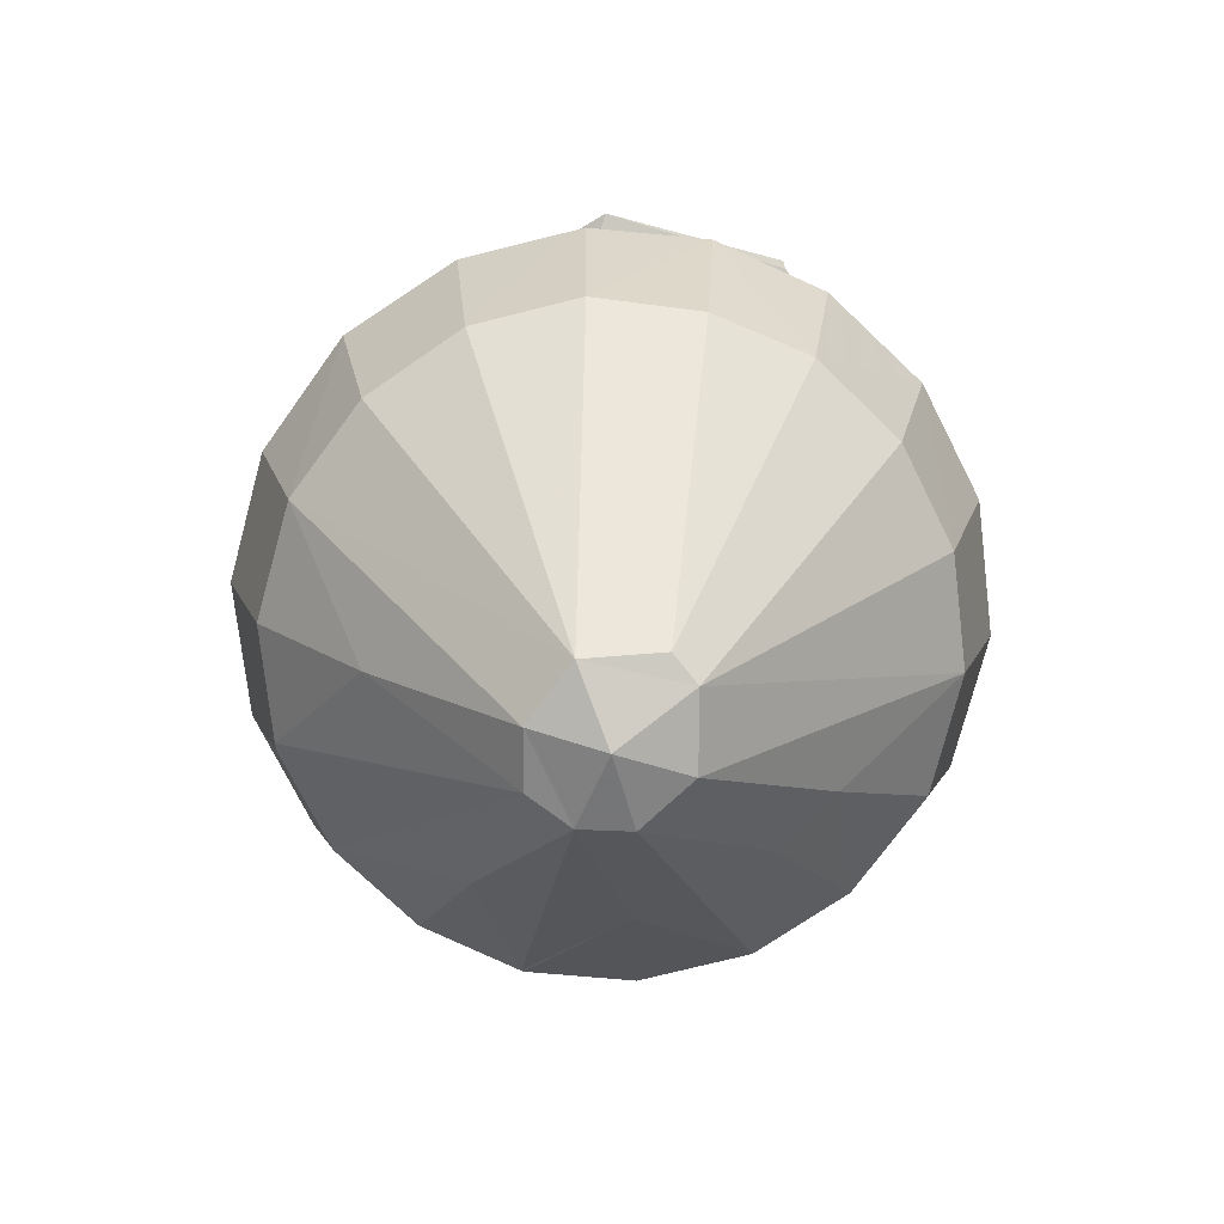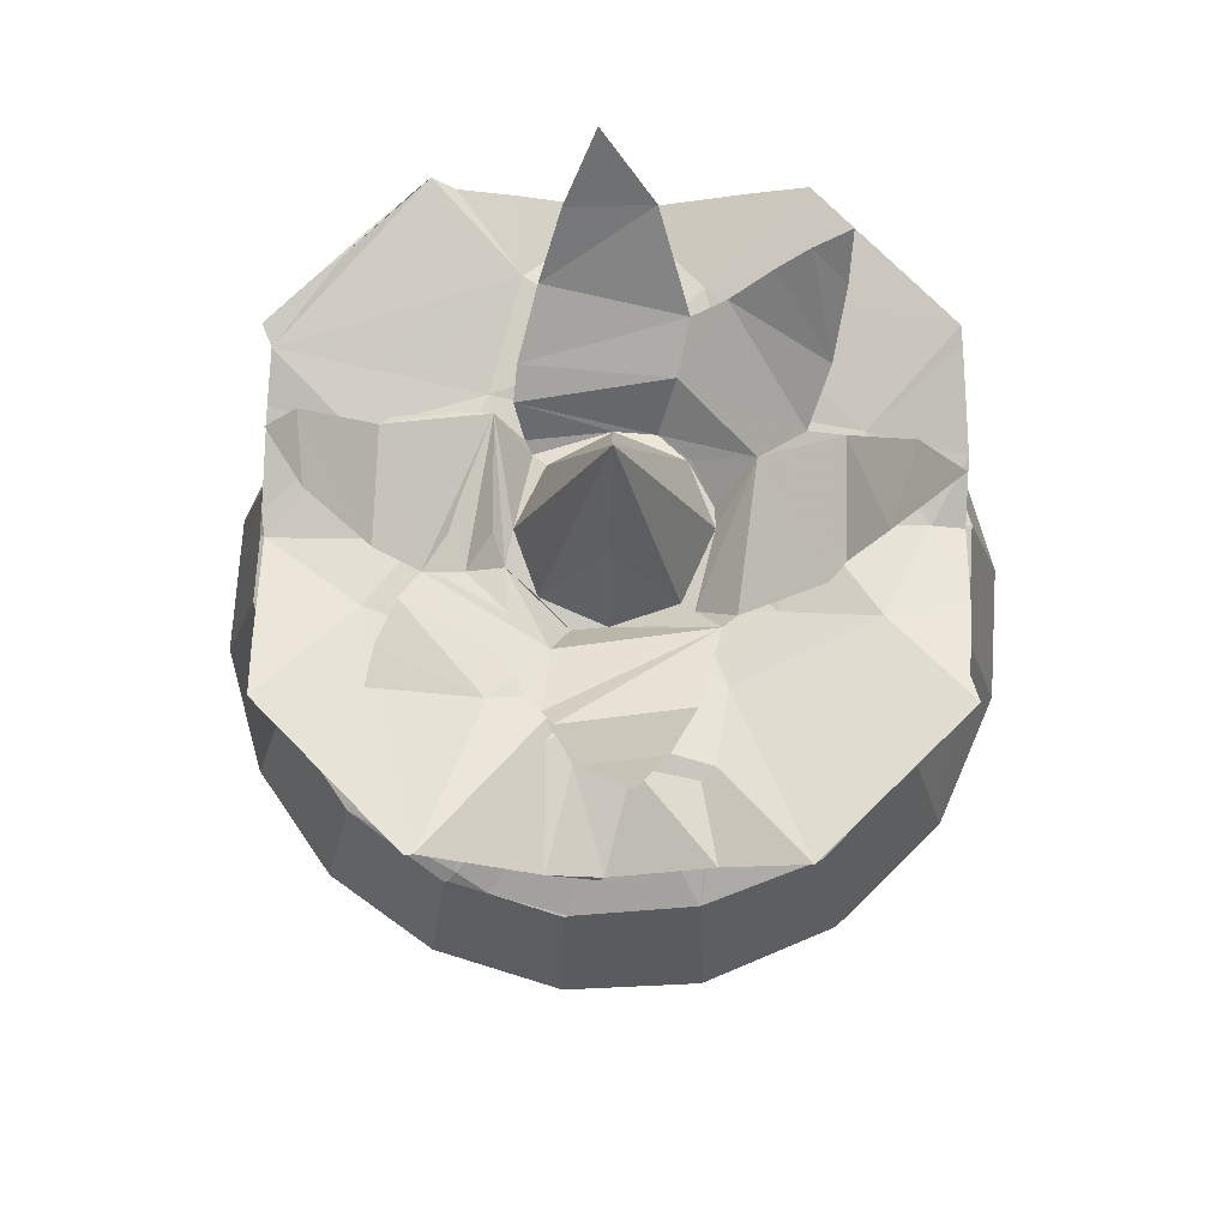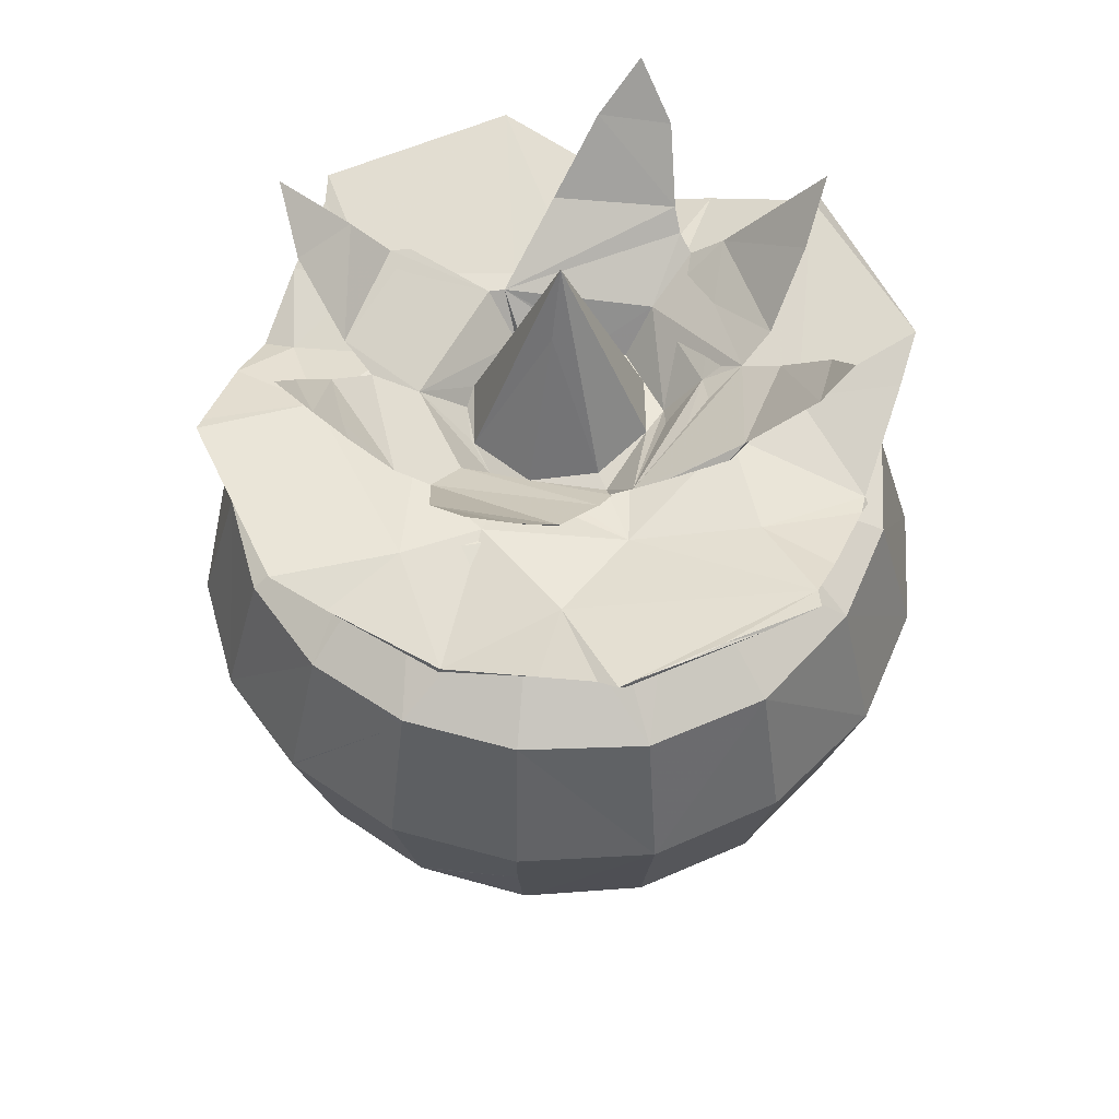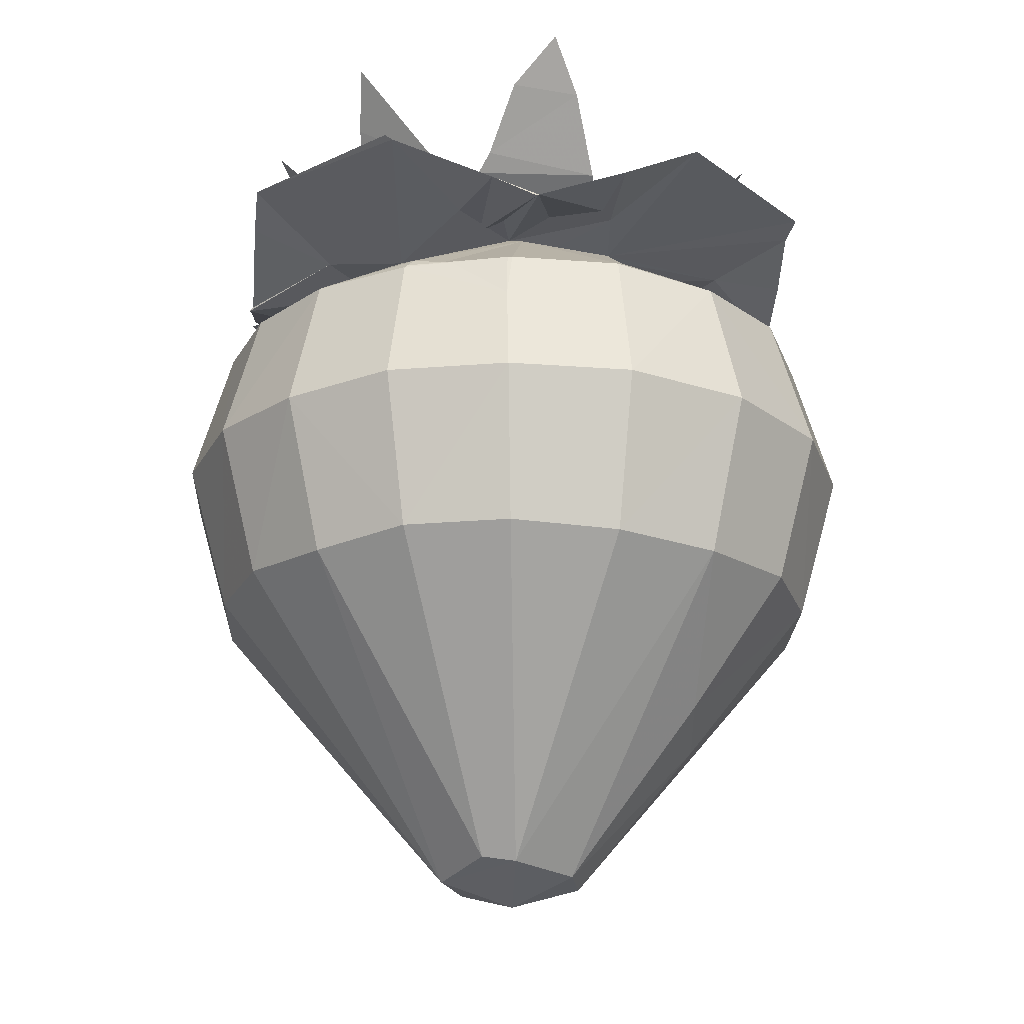
<metadata>
{"format":"obj","ext":"obj","renderer":"f3d","projection":"perspective","resolution":1024,"background":"white","views":[{"elev":-75.7,"azim":165.1,"up":"+Y"},{"elev":72.7,"azim":-134.4,"up":"+Y"},{"elev":55.3,"azim":64.6,"up":"+Y"},{"elev":-22.1,"azim":-141.2,"up":"+Y"}]}
</metadata>
<code>
v -0.4988 0.03715 -0.6325
v -0.2331 -0.2926 -0.672
v -0.4422 -0.2943 -0.5547
v -0.006521 -0.3077 -0.7056
v 0.229 -0.2931 -0.6721
v 0.4411 -0.2938 -0.5549
v -0.6846 0.04127 -0.4252
v -0.3263 0.3453 -0.6297
v -0.4427 0.3466 -0.5666
v -0.4596 0.2422 -0.5893
v -0.2583 0.04268 -0.7631
v -0.3078 0.3478 -0.638
v -0.236 0.3479 -0.6777
v -0.2324 0.3425 -0.6827
v 0.0002255 0.03464 -0.807
v -0.0006877 0.3471 -0.72
v 0.2328 0.3475 -0.6793
v 0.2579 0.04162 -0.7628
v 0.4953 0.0382 -0.6327
v -0.3961 0.574 -0.5658
v -0.2188 0.6685 -0.7203
v -0.2093 0.6772 -0.7354
v -0.01361 0.9917 -0.614
v 0.2116 0.6028 -0.4583
v 0.2094 0.675 -0.7355
v 0.2907 0.6292 -0.6579
v 0.4594 0.5384 -0.4877
v 0.4729 0.5316 -0.4878
v -0.6949 -0.306 -0.1388
v -0.06092 -0.9176 -0.1863
v 0.102 -0.946 -0.1372
v 0.1594 -0.9458 0.007721
v 0.4658 -0.5863 0.08647
v -0.603 -0.3024 -0.3715
v -0.1247 -0.9291 -0.1409
v 0.6021 -0.3013 -0.3678
v 0.6974 -0.2932 0.1288
v 0.6937 -0.3055 -0.136
v -0.793 0.04115 -0.1503
v -0.7086 0.3471 -0.1353
v -0.61 0.3563 -0.3675
v -0.4488 0.3491 -0.5569
v -0.2391 0.3681 -0.6563
v 0.04402 0.5125 -0.03282
v 0.4402 0.3483 -0.5654
v 0.6029 0.3509 -0.3839
v 0.7084 0.3446 -0.1346
v 0.6847 0.03987 -0.4202
v 0.7905 0.03867 -0.14
v -0.7388 0.6748 -0.218
v -0.6134 0.6109 -0.3349
v -0.4667 0.5325 -0.4952
v -0.4687 1.008 -0.4143
v -0.4752 0.6082 -0.2032
v -0.4506 0.9019 -0.3062
v -0.4629 0.5976 -0.1933
v -0.3868 0.567 -0.044
v -0.3833 0.5623 0.08211
v -0.3835 0.5662 -0.09791
v -0.244 0.7768 -0.3905
v -0.3988 0.7534 -0.1768
v -0.4703 0.5359 -0.4851
v -0.3541 0.9079 -0.4314
v -0.2814 0.5688 -0.2057
v -0.2028 0.7388 -0.3833
v -0.1128 0.6452 -0.279
v -0.3005 0.6362 -0.01203
v -0.2719 0.5607 -0.297
v -0.2114 0.5954 -0.4651
v -0.2287 0.5768 -0.2964
v -0.04609 0.5635 -0.3296
v -0.1941 0.5416 -0.01179
v -0.1723 0.5454 -0.1032
v -0.1873 0.5895 -0.3596
v -0.08719 0.5503 -0.2006
v -0.1547 0.7221 -0.3854
v -0.1348 0.5587 -0.1464
v -0.0749 0.7395 -0.08373
v 0.04157 0.5669 -0.3887
v -0.1203 0.7688 -0.4428
v 0.1318 0.7512 -0.4233
v 0.001529 0.5576 -0.1999
v 0.05993 0.885 -0.5327
v -0.1097 0.6501 -0.2732
v 0.1107 0.6455 -0.2799
v 0.08821 0.5558 -0.2039
v 0.233 0.5892 -0.2883
v 0.1521 0.7018 -0.3491
v 0.1302 0.5668 -0.1415
v 0.1684 0.5451 0.09828
v 0.1801 0.5427 -0.08002
v 0.2184 0.5472 -0.005122
v 0.2297 0.5832 -0.283
v 0.3028 0.6443 -0.02318
v 0.3103 0.5615 -0.255
v 0.3635 0.5651 0.0152
v 0.2317 0.7671 -0.3923
v 0.341 0.6895 -0.08274
v 0.2197 0.5933 -0.4602
v 0.2946 0.5691 -0.1961
v 0.395 0.7569 -0.1896
v 0.4635 0.9427 -0.3403
v 0.4752 0.6039 -0.2305
v 0.3907 0.788 -0.2241
v 0.3586 0.9088 -0.4279
v 0.4552 1.005 -0.4163
v 0.4997 0.552 -0.4556
v 0.382 0.5653 -0.08016
v 0.6265 0.6175 -0.3159
v 0.7354 0.6686 0.2049
v 0.4872 0.5956 -0.2262
v 0.6923 0.661 -0.237
v 0.7315 0.6764 -0.007278
v 0.7338 0.6775 0.1829
v 0.7363 0.675 -0.2198
v 0.7384 0.6707 -0.08937
v -0.3747 -0.6384 0.2147
v -0.1651 -0.9433 0.01904
v -0.08619 -0.9416 0.145
v -0.0001125 -0.9958 0.000169
v 0.02339 -0.9397 0.1703
v 0.1276 -0.9239 0.1332
v 0.1597 -0.589 0.4423
v -0.7002 -0.291 0.1322
v -0.4762 -0.5761 0.0865
v -0.6055 -0.2907 0.3725
v -0.446 -0.3016 0.5483
v 0.4406 -0.2963 0.5509
v 0.6051 -0.2997 0.3613
v 0.6812 0.04001 0.4237
v 0.6008 -0.2947 0.3744
v 0.791 0.03983 0.1511
v -0.7933 0.04055 0.1515
v -0.6836 0.04079 0.4236
v -0.7036 0.357 0.1299
v -0.6066 0.348 0.3822
v -0.2818 0.5589 0.2916
v -0.15 0.5372 0.411
v 0.6027 0.3526 0.3808
v 0.3347 0.5606 0.2201
v 0.7067 0.3471 0.1315
v -0.74 0.6742 0.215
v -0.6894 0.6523 0.245
v -0.4869 0.5957 0.222
v -0.5852 0.5952 0.366
v -0.4671 0.5301 0.4877
v -0.4912 0.6063 0.2284
v -0.4693 1.004 0.4072
v -0.4249 0.8594 0.2794
v -0.3813 0.5763 -0.07255
v -0.3961 0.7709 0.2068
v -0.398 0.7514 0.1608
v -0.4187 0.5459 0.4394
v -0.3826 0.5688 0.08928
v -0.3053 0.6427 0.02292
v -0.3481 0.9012 0.4253
v -0.2532 0.5835 0.2739
v -0.2922 0.5667 0.1971
v -0.2697 0.5947 0.2627
v -0.2178 0.594 0.459
v -0.2205 0.7568 0.3863
v -0.2244 0.5441 -0.004543
v -0.1673 0.543 0.1049
v -0.2005 0.574 0.2952
v -0.3392 0.572 0.09999
v -0.1385 0.5645 0.1359
v -0.1526 0.7055 0.357
v -0.1144 0.6442 0.2748
v -0.111 0.7913 0.4579
v -0.105 0.5487 0.1678
v -0.1118 0.6491 0.2704
v 0.00488 0.5659 0.3369
v -0.001701 1.013 -0.003809
v -0.04938 0.5105 0.02184
v -0.002801 0.5584 0.196
v 0.04556 0.8701 0.03775
v 0.08325 0.8443 0.4983
v 0.04482 0.916 0.5526
v 0.07887 0.5471 0.1956
v 0.1271 0.7515 0.4241
v 0.1804 0.5612 -0.004711
v 0.06796 0.5134 0.008035
v 0.1628 0.7113 0.3625
v 0.1201 0.5401 0.1771
v 0.114 0.6491 0.2818
v 0.2414 0.5648 0.2318
v 0.245 0.566 -0.0001144
v 0.139 0.5645 0.1345
v 0.2946 0.6379 0.01989
v 0.2274 0.5915 0.2832
v 0.1088 0.6522 0.2739
v 0.2155 0.5939 0.4576
v 0.3931 0.7587 0.1924
v 0.2662 0.5864 0.2566
v 0.3335 0.6797 0.06878
v 0.318 0.8734 0.4261
v 0.3771 0.5669 0.09084
v 0.4828 0.6055 0.2244
v 0.3971 0.7642 0.1882
v 0.4369 0.8814 0.2923
v 0.4889 0.5976 0.2236
v 0.4618 1.007 0.412
v 0.3995 0.5739 0.5517
v 0.4661 0.5293 0.4887
v 0.4688 0.5397 0.4843
v 0.6098 0.6119 0.3352
v 0.6909 0.6502 0.246
v 0.7339 0.6744 0.2218
v 0.737 0.6758 0.07744
v -0.1549 -0.6082 0.4275
v -0.2329 -0.2914 0.6704
v -0.0009195 -0.2923 0.7108
v 0.00355 -0.2924 0.7098
v -0.0001897 0.03095 0.8041
v 0.2566 0.04063 0.7615
v 0.2569 0.03762 0.761
v 0.2306 -0.2941 0.6678
v 0.4376 -0.2944 0.5543
v 0.6438 -0.11 0.4055
v 0.4961 0.03904 0.6305
v -0.4423 0.347 0.5643
v -0.4982 0.03901 0.6302
v -0.2337 0.3476 0.6772
v -0.2598 0.04175 0.7609
v -0.00273 0.03855 0.8046
v -0.01555 0.5685 0.3867
v 0.0001216 0.349 0.7172
v 0.0884 0.5693 0.3707
v 0.2315 0.3473 0.6776
v 0.4376 0.3514 0.5638
v 0.4396 0.3366 0.5672
v -0.3784 0.5851 0.581
v -0.2278 0.6622 0.709
v -0.2095 0.6062 0.4684
v -0.05016 0.9084 0.5502
v -0.2007 0.6768 0.7305
v -0.001845 0.9877 0.6072
v 0.2053 0.6723 0.7329
v 0.217 0.6029 0.4601
v 0.297 0.6244 0.6513
f 11 2 1
f 3 1 2
f 2 15 4
f 5 4 15
f 15 18 5
f 18 6 5
f 6 18 19
f 10 1 7
f 1 10 14
f 8 10 9
f 9 12 8
f 14 11 1
f 42 12 9
f 8 14 10
f 12 13 8
f 13 14 8
f 43 13 12
f 13 43 14
f 11 14 15
f 2 11 15
f 43 16 14
f 15 14 16
f 15 16 18
f 17 16 79
f 17 18 16
f 17 45 18
f 45 19 18
f 21 69 20
f 22 21 25
f 83 23 80
f 21 22 25
f 25 99 21
f 24 25 21
f 26 99 25
f 26 25 24
f 99 26 27
f 29 35 118
f 29 34 35
f 118 125 29
f 120 118 35
f 35 30 31
f 31 120 35
f 31 30 4
f 31 32 120
f 5 31 4
f 32 31 38
f 31 36 38
f 133 39 29
f 39 34 29
f 1 34 7
f 1 3 34
f 3 35 34
f 3 30 35
f 2 30 3
f 2 4 30
f 6 31 5
f 6 36 31
f 36 6 48
f 48 38 36
f 37 38 132
f 39 7 34
f 7 39 40
f 41 7 40
f 7 41 42
f 40 57 41
f 7 42 10
f 42 9 10
f 68 42 41
f 59 41 57
f 12 42 68
f 43 12 68
f 43 79 16
f 44 71 174
f 79 45 17
f 45 79 95
f 95 108 46
f 46 19 45
f 95 46 45
f 108 47 46
f 48 6 19
f 46 48 19
f 47 48 46
f 38 48 49
f 48 47 49
f 50 59 142
f 56 59 50
f 54 51 50
f 56 50 51
f 54 50 150
f 62 70 51
f 70 56 51
f 147 150 50
f 54 62 51
f 52 62 20
f 53 55 63
f 52 20 62
f 20 70 62
f 63 55 60
f 60 55 61
f 53 63 55
f 70 20 69
f 64 59 56
f 20 62 74
f 59 68 41
f 60 55 63
f 74 62 54
f 67 61 65
f 68 59 64
f 74 54 150
f 55 60 61
f 67 60 61
f 67 65 66
f 65 61 60
f 66 162 67
f 150 162 73
f 56 70 64
f 60 67 65
f 72 67 162
f 71 74 150
f 74 21 20
f 77 67 72
f 64 70 68
f 77 84 67
f 65 67 84
f 73 71 150
f 66 73 162
f 43 68 70
f 76 65 84
f 75 73 66
f 65 76 66
f 79 70 69
f 21 79 69
f 76 80 66
f 75 84 77
f 73 174 71
f 77 73 75
f 77 72 78
f 71 21 74
f 70 79 43
f 44 174 73
f 77 82 73
f 73 82 44
f 82 75 77
f 82 77 78
f 81 80 76
f 173 78 72
f 75 86 84
f 80 23 83
f 79 21 99
f 86 75 82
f 78 173 82
f 76 84 88
f 75 82 77
f 24 21 71
f 66 86 75
f 88 81 76
f 66 80 85
f 81 83 80
f 87 71 44
f 82 75 86
f 173 89 82
f 89 173 181
f 86 88 84
f 66 85 86
f 91 44 82
f 91 82 86
f 85 80 81
f 81 80 83
f 89 86 82
f 94 88 86
f 81 88 85
f 94 86 89
f 91 87 44
f 85 91 86
f 91 44 182
f 100 95 79
f 92 94 89
f 93 79 99
f 79 93 100
f 181 92 89
f 24 71 87
f 85 94 91
f 96 87 91
f 94 187 91
f 27 24 87
f 24 27 26
f 92 187 94
f 104 97 88
f 85 88 101
f 88 94 104
f 85 98 94
f 101 98 85
f 88 97 101
f 28 93 99
f 99 27 28
f 102 105 97
f 100 93 108
f 100 108 95
f 97 105 101
f 94 98 104
f 102 97 104
f 87 103 27
f 28 111 93
f 111 108 93
f 101 104 98
f 198 112 96
f 105 102 104
f 105 104 101
f 105 102 106
f 103 87 96
f 112 103 96
f 27 107 28
f 107 27 103
f 107 111 28
f 106 102 105
f 107 109 111
f 110 108 111
f 103 109 107
f 112 109 103
f 115 112 113
f 109 112 111
f 111 112 115
f 116 110 111
f 115 116 111
f 115 113 116
f 117 125 118
f 119 127 117
f 119 117 118
f 119 210 127
f 120 119 118
f 119 121 210
f 120 121 119
f 32 121 120
f 32 122 121
f 121 122 123
f 33 122 32
f 33 32 38
f 123 122 128
f 129 128 122
f 33 129 122
f 29 124 133
f 126 133 124
f 133 126 134
f 125 126 124
f 29 125 124
f 126 125 117
f 127 126 117
f 217 123 128
f 128 129 131
f 128 131 219
f 37 129 33
f 33 38 37
f 129 219 131
f 132 129 37
f 49 132 38
f 40 39 133
f 135 40 133
f 133 134 136
f 136 135 133
f 135 57 40
f 135 136 137
f 135 137 58
f 137 136 221
f 141 197 140
f 140 230 139
f 108 197 141
f 130 220 219
f 230 220 139
f 139 220 130
f 108 141 47
f 141 140 139
f 129 130 219
f 132 139 130
f 132 141 139
f 130 129 132
f 141 132 47
f 47 132 49
f 59 143 142
f 143 147 142
f 142 147 50
f 145 147 143
f 59 144 143
f 145 143 144
f 145 144 146
f 59 57 144
f 145 146 153
f 57 154 144
f 147 145 153
f 156 149 148
f 153 146 232
f 148 149 156
f 165 150 147
f 153 159 147
f 146 160 232
f 151 156 149
f 154 157 144
f 165 147 159
f 135 58 57
f 58 154 57
f 149 161 151
f 144 157 146
f 161 152 151
f 151 152 155
f 137 158 58
f 58 158 154
f 161 149 156
f 234 153 232
f 152 171 155
f 158 157 154
f 161 171 152
f 161 156 151
f 162 150 165
f 164 157 158
f 164 146 157
f 164 158 137
f 164 160 146
f 155 67 162
f 155 171 162
f 168 155 162
f 162 67 155
f 167 155 168
f 162 163 168
f 161 167 171
f 159 153 234
f 167 151 155
f 166 72 162
f 167 161 151
f 163 162 165
f 171 166 162
f 164 137 138
f 163 174 73
f 164 226 160
f 172 163 165
f 159 234 172
f 172 165 159
f 168 163 170
f 171 170 166
f 168 185 167
f 138 226 164
f 73 170 163
f 173 72 166
f 174 170 73
f 179 168 170
f 167 180 169
f 169 180 167
f 175 170 171
f 239 172 234
f 169 180 235
f 184 163 172
f 170 175 166
f 184 174 163
f 185 180 167
f 179 185 168
f 170 174 179
f 175 171 179
f 180 169 177
f 178 177 169
f 166 175 173
f 191 179 171
f 176 173 175
f 191 171 167
f 181 173 176
f 177 235 180
f 174 182 179
f 178 235 177
f 180 191 167
f 183 191 180
f 175 188 176
f 179 188 175
f 181 176 188
f 182 90 179
f 174 184 182
f 90 185 179
f 44 90 182
f 91 90 44
f 185 183 180
f 189 188 179
f 191 189 179
f 239 190 172
f 172 190 184
f 191 183 195
f 91 182 90
f 182 184 90
f 186 194 228
f 194 192 228
f 92 181 188
f 140 186 228
f 189 187 188
f 92 188 187
f 92 187 90
f 185 90 189
f 91 187 92
f 193 183 185
f 96 91 92
f 90 187 189
f 184 96 90
f 190 96 184
f 191 195 189
f 90 96 92
f 199 195 183
f 140 228 230
f 183 193 196
f 189 195 185
f 197 194 186
f 192 194 204
f 140 197 186
f 200 196 193
f 196 199 183
f 195 193 185
f 239 205 190
f 201 194 197
f 205 239 203
f 193 195 199
f 205 198 190
f 198 96 190
f 199 200 193
f 196 200 199
f 202 200 196
f 197 108 201
f 202 196 200
f 201 204 194
f 208 112 198
f 205 203 204
f 110 201 108
f 206 198 205
f 113 112 208
f 206 204 201
f 205 204 206
f 207 198 206
f 206 201 207
f 201 110 207
f 114 113 208
f 207 208 198
f 207 110 208
f 209 113 114
f 110 116 209
f 116 113 209
f 110 209 208
f 208 209 114
f 126 127 134
f 222 127 211
f 127 210 211
f 212 211 210
f 213 210 121
f 210 213 212
f 213 121 123
f 213 214 212
f 216 214 213
f 123 217 213
f 214 216 215
f 213 217 216
f 216 217 218
f 217 128 218
f 218 220 216
f 128 219 218
f 219 220 218
f 134 222 136
f 222 134 127
f 221 136 222
f 221 223 137
f 224 222 211
f 223 138 137
f 223 222 224
f 222 223 221
f 225 224 211
f 223 226 138
f 225 211 212
f 214 225 212
f 225 223 224
f 227 223 225
f 226 223 227
f 229 227 225
f 226 229 228
f 215 225 214
f 226 227 229
f 229 225 215
f 230 228 229
f 231 229 215
f 231 215 216
f 231 230 229
f 231 216 220
f 231 220 230
f 160 233 232
f 234 232 233
f 236 234 233
f 226 233 160
f 226 192 233
f 236 239 234
f 226 228 192
f 235 178 169
f 235 237 178
f 235 178 237
f 238 233 192
f 233 238 236
f 239 236 238
f 240 239 238
f 238 192 240
f 203 239 240
f 240 192 204
f 203 240 204

</code>
